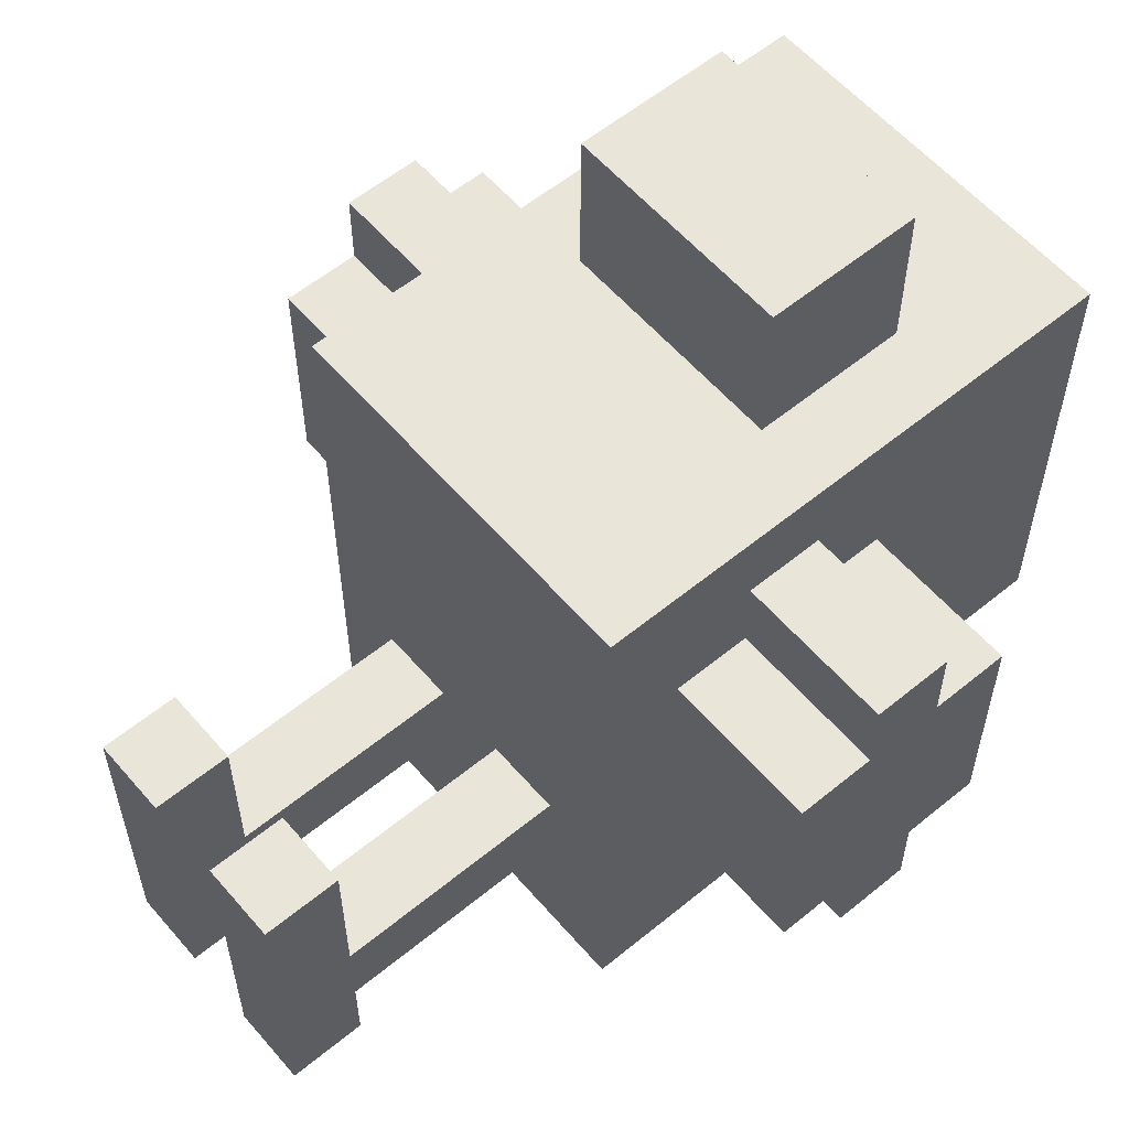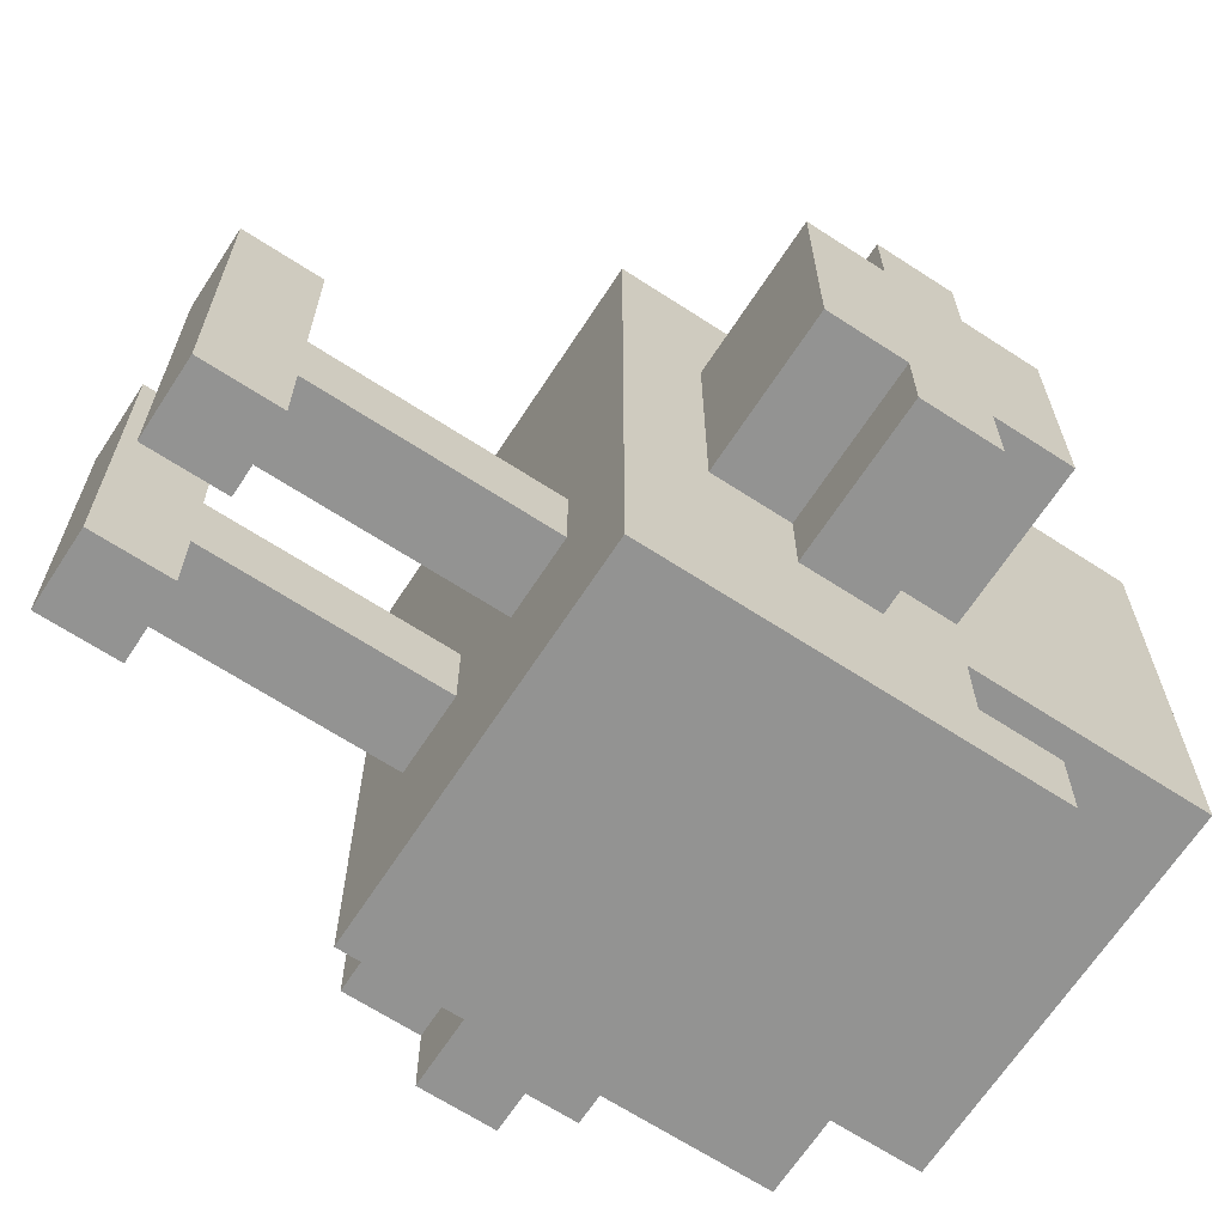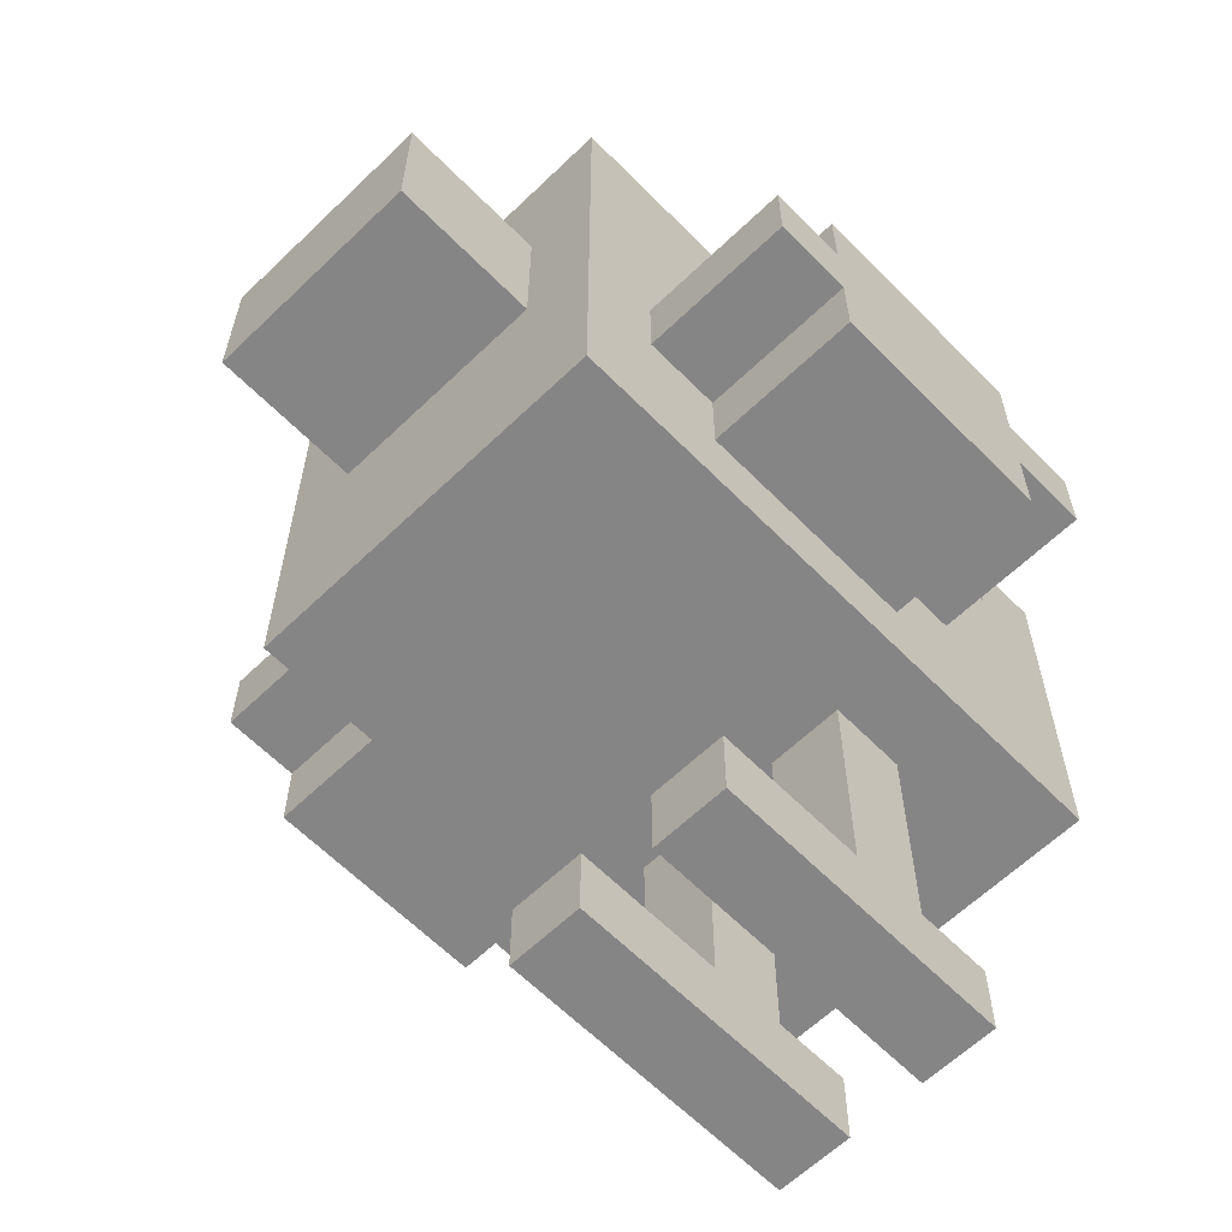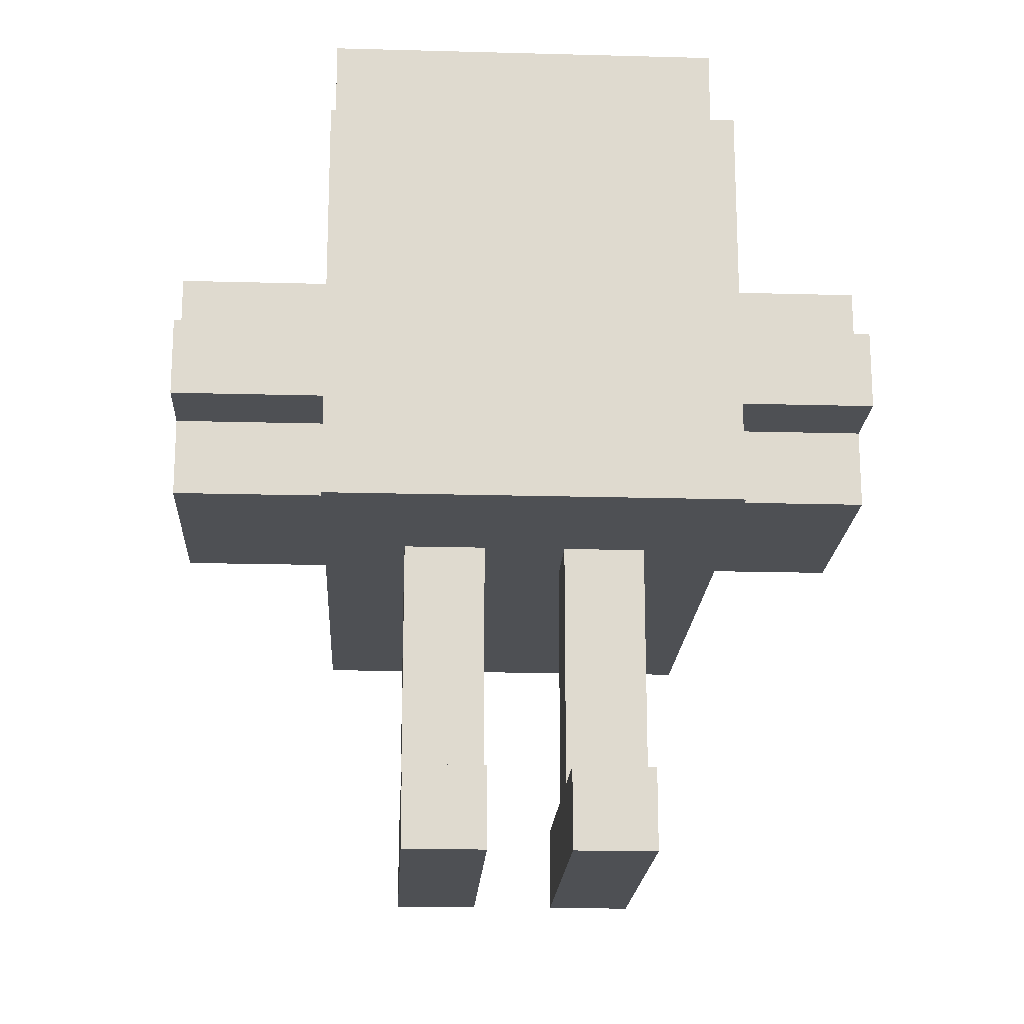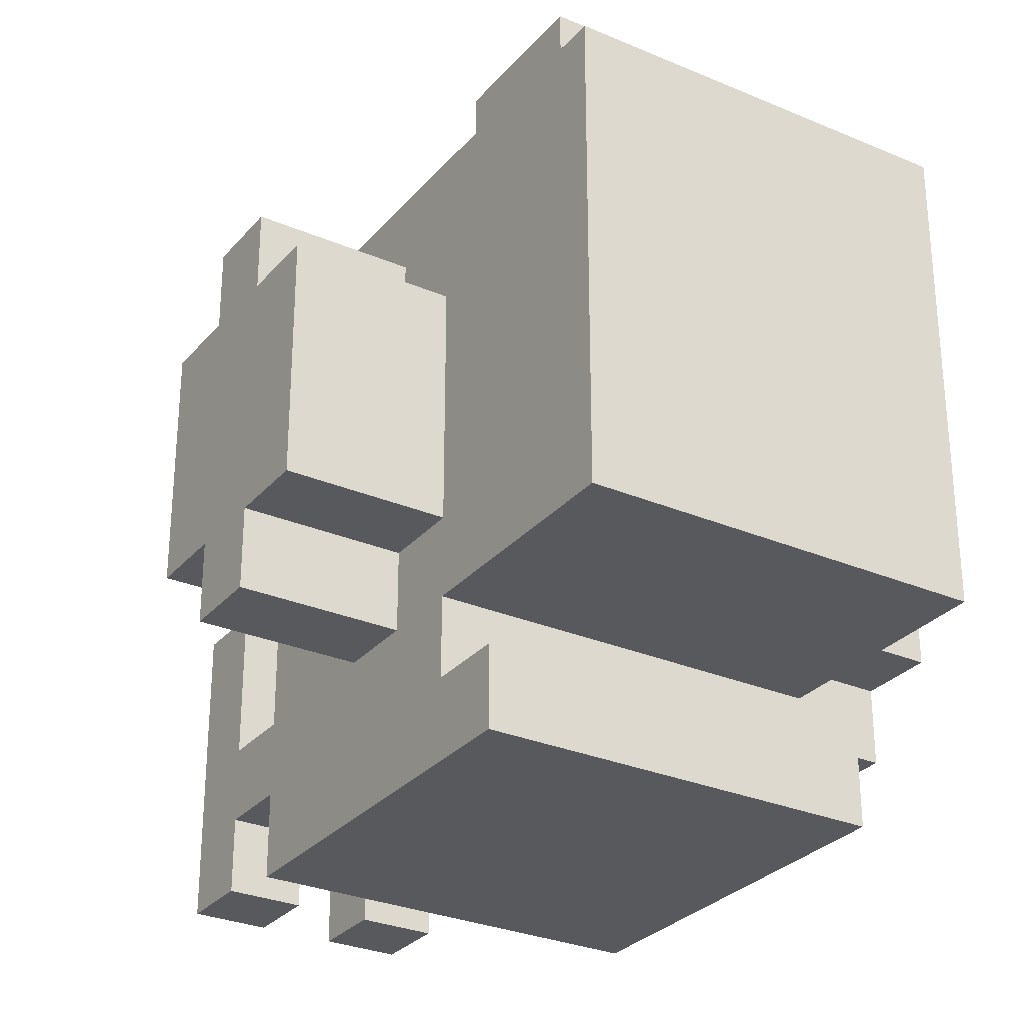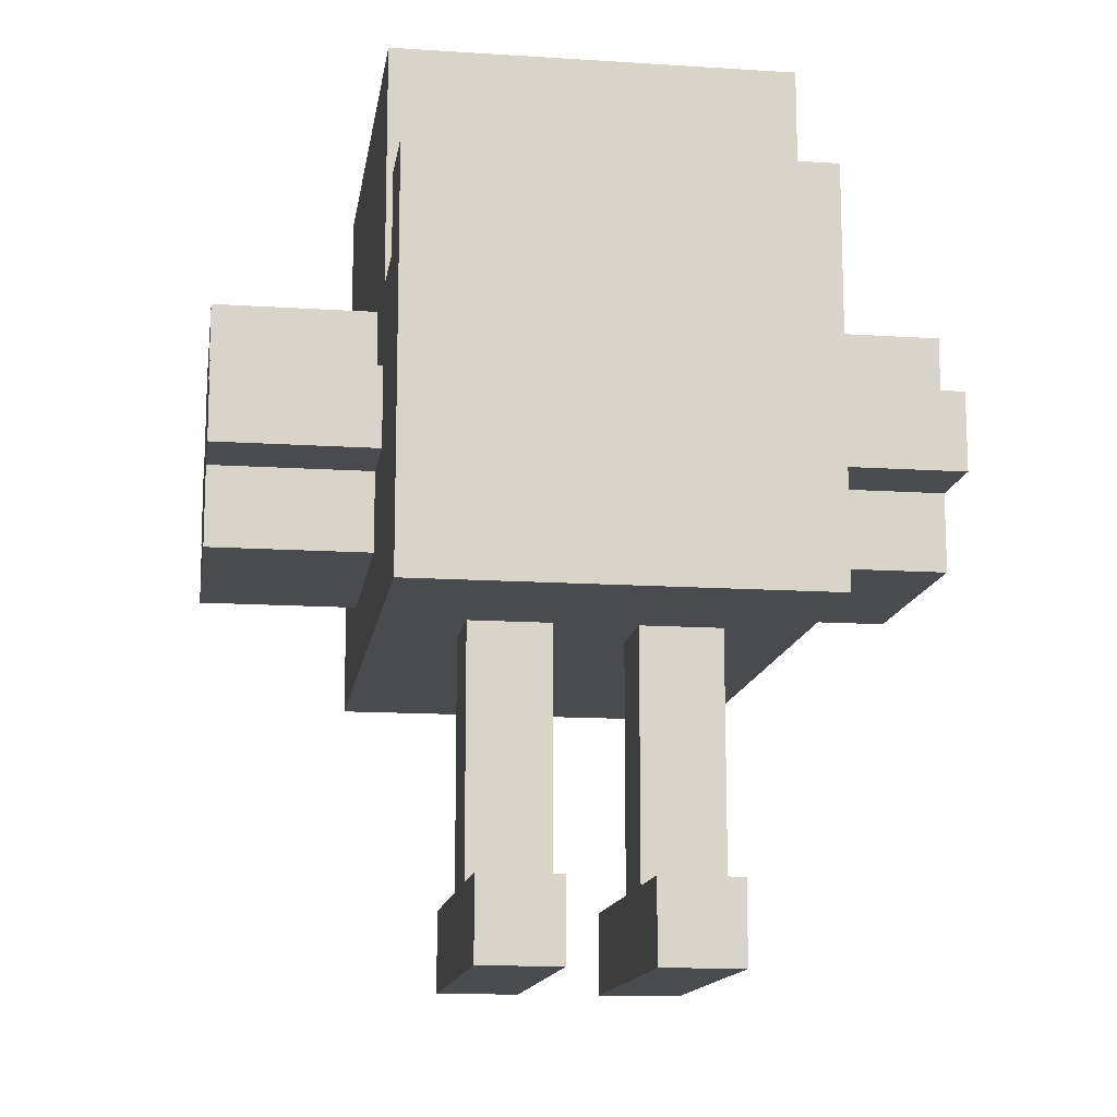
<metadata>
{"format":"obj","ext":"obj","renderer":"f3d","projection":"perspective","resolution":1024,"background":"white","views":[{"elev":58.0,"azim":49.7,"up":"+Z"},{"elev":-66.7,"azim":56.9,"up":"+Z"},{"elev":-61.9,"azim":44.3,"up":"+Y"},{"elev":-18.8,"azim":177.0,"up":"+Y"},{"elev":-29.2,"azim":147.7,"up":"+Z"},{"elev":-13.7,"azim":171.7,"up":"+Y"}]}
</metadata>
<code>
o
v -0.4 0.5 0.1
v -0.4 0.5 -0.2
v -0.4 0.6 0.2
v -0.4 0.6 0.1
v -0.4 0.6 -0.2
v -0.4 0.6 -0.3
v -0.4 0.7 0.2
v -0.4 0.7 0.1
v -0.4 0.7 -0.2
v -0.4 0.7 -0.3
v -0.4 0.8 0.1
v -0.4 0.8 -0.2
v -0.2 0.4 0.3
v -0.2 0.4 -0.5
v -0.2 0.5 0.1
v -0.2 0.5 -0.2
v -0.2 0.6 0.2
v -0.2 0.6 0.1
v -0.2 0.6 -0.2
v -0.2 0.6 -0.3
v -0.2 0.7 0.2
v -0.2 0.7 0.1
v -0.2 0.7 -0.2
v -0.2 0.7 -0.3
v -0.2 0.8 0.1
v -0.2 0.8 -0.2
v -0.2 0.8 -0.3
v -0.2 0.8 -0.4
v -0.2 0.9 0.2
v -0.2 0.9 0.1
v -0.2 0.9 -0.4
v -0.2 0.9 -0.5
v -0.2 1 0.2
v -0.2 1 0.1
v -0.2 1.1 0.3
v -0.2 1.1 -0.3
v -0.1 0 0
v -0.1 0 -0.4
v -0.1 0.1 0
v -0.1 0.1 -0.2
v -0.1 0.1 -0.3
v -0.1 0.1 -0.4
v -0.1 0.4 -0.2
v -0.1 0.4 -0.3
v -0.1 0.7 0.5
v -0.1 0.7 0.3
v -0.1 0.9 0.5
v -0.1 0.9 0.3
v 0.1 0 0
v 0.1 0 -0.4
v 0.1 0.1 0
v 0.1 0.1 -0.2
v 0.1 0.1 -0.3
v 0.1 0.1 -0.4
v 0.1 0.4 -0.2
v 0.1 0.4 -0.3
v 0 0 0
v 0 0 -0.4
v 0 0.1 0
v 0 0.1 -0.2
v 0 0.1 -0.3
v 0 0.1 -0.4
v 0 0.4 -0.2
v 0 0.4 -0.3
v 0.2 0 0
v 0.2 0 -0.4
v 0.2 0.1 0
v 0.2 0.1 -0.2
v 0.2 0.1 -0.3
v 0.2 0.1 -0.4
v 0.2 0.4 -0.2
v 0.2 0.4 -0.3
v 0.2 0.7 0.5
v 0.2 0.7 0.3
v 0.2 0.9 0.5
v 0.2 0.9 0.3
v 0.3 0.4 0.3
v 0.3 0.4 -0.5
v 0.3 0.5 0.1
v 0.3 0.5 -0.2
v 0.3 0.6 0.2
v 0.3 0.6 0.1
v 0.3 0.6 -0.2
v 0.3 0.6 -0.3
v 0.3 0.7 0.2
v 0.3 0.7 0.1
v 0.3 0.7 -0.2
v 0.3 0.7 -0.3
v 0.3 0.8 0.1
v 0.3 0.8 -0.2
v 0.3 0.8 -0.3
v 0.3 0.8 -0.4
v 0.3 0.9 0.2
v 0.3 0.9 0.1
v 0.3 0.9 -0.4
v 0.3 0.9 -0.5
v 0.3 1 0.2
v 0.3 1 0.1
v 0.3 1.1 0.3
v 0.3 1.1 -0.3
v 0.5 0.5 0.1
v 0.5 0.5 -0.2
v 0.5 0.6 0.2
v 0.5 0.6 0.1
v 0.5 0.6 -0.2
v 0.5 0.6 -0.3
v 0.5 0.7 0.2
v 0.5 0.7 0.1
v 0.5 0.7 -0.2
v 0.5 0.7 -0.3
v 0.5 0.8 0.1
v 0.5 0.8 -0.2
v -0.1 0.7 0.5
v -0.1 0.9 0.5
v 0.2 0.7 0.5
v 0.2 0.9 0.5
v -0.2 0.4 0.3
v -0.2 1.1 0.3
v -0.1 0.7 0.3
v -0.1 0.9 0.3
v 0.2 0.7 0.3
v 0.2 0.9 0.3
v 0.3 0.4 0.3
v 0.3 1.1 0.3
v -0.4 0.6 0.2
v -0.4 0.7 0.2
v -0.2 0.6 0.2
v -0.2 0.7 0.2
v 0.3 0.6 0.2
v 0.3 0.7 0.2
v 0.5 0.6 0.2
v 0.5 0.7 0.2
v -0.4 0.5 0.1
v -0.4 0.6 0.1
v -0.4 0.7 0.1
v -0.4 0.8 0.1
v -0.2 0.5 0.1
v -0.2 0.6 0.1
v -0.2 0.7 0.1
v -0.2 0.8 0.1
v 0.3 0.5 0.1
v 0.3 0.6 0.1
v 0.3 0.7 0.1
v 0.3 0.8 0.1
v 0.5 0.5 0.1
v 0.5 0.6 0.1
v 0.5 0.7 0.1
v 0.5 0.8 0.1
v -0.1 0 0
v -0.1 0.1 0
v 0 0 0
v 0 0.1 0
v 0.1 0 0
v 0.1 0.1 0
v 0.2 0 0
v 0.2 0.1 0
v -0.1 0.1 -0.2
v -0.1 0.4 -0.2
v 0 0.1 -0.2
v 0 0.4 -0.2
v 0.1 0.1 -0.2
v 0.1 0.4 -0.2
v 0.2 0.1 -0.2
v 0.2 0.4 -0.2
v -0.2 0.8 -0.4
v -0.2 0.9 -0.4
v 0.3 0.8 -0.4
v 0.3 0.9 -0.4
v -0.4 0.5 -0.2
v -0.4 0.6 -0.2
v -0.4 0.7 -0.2
v -0.4 0.8 -0.2
v -0.2 0.5 -0.2
v -0.2 0.6 -0.2
v -0.2 0.7 -0.2
v -0.2 0.8 -0.2
v 0.3 0.5 -0.2
v 0.3 0.6 -0.2
v 0.3 0.7 -0.2
v 0.3 0.8 -0.2
v 0.5 0.5 -0.2
v 0.5 0.6 -0.2
v 0.5 0.7 -0.2
v 0.5 0.8 -0.2
v -0.4 0.6 -0.3
v -0.4 0.7 -0.3
v -0.2 0.6 -0.3
v -0.2 0.7 -0.3
v -0.2 0.8 -0.3
v -0.2 1.1 -0.3
v -0.1 0.1 -0.3
v -0.1 0.4 -0.3
v 0 0.1 -0.3
v 0 0.4 -0.3
v 0.1 0.1 -0.3
v 0.1 0.4 -0.3
v 0.2 0.1 -0.3
v 0.2 0.4 -0.3
v 0.3 0.6 -0.3
v 0.3 0.7 -0.3
v 0.3 0.8 -0.3
v 0.3 1.1 -0.3
v 0.5 0.6 -0.3
v 0.5 0.7 -0.3
v -0.1 0 -0.4
v -0.1 0.1 -0.4
v 0 0 -0.4
v 0 0.1 -0.4
v 0.1 0 -0.4
v 0.1 0.1 -0.4
v 0.2 0 -0.4
v 0.2 0.1 -0.4
v -0.2 0.4 -0.5
v -0.2 0.9 -0.5
v 0.3 0.4 -0.5
v 0.3 0.9 -0.5
v -0.1 0 0
v 0 0 0
v 0.1 0 0
v 0.2 0 0
v -0.1 0 -0.4
v 0 0 -0.4
v 0.1 0 -0.4
v 0.2 0 -0.4
v -0.2 0.4 0.3
v 0.3 0.4 0.3
v -0.1 0.4 -0.2
v 0 0.4 -0.2
v 0.1 0.4 -0.2
v 0.2 0.4 -0.2
v -0.1 0.4 -0.3
v 0 0.4 -0.3
v 0.1 0.4 -0.3
v 0.2 0.4 -0.3
v -0.2 0.4 -0.5
v 0.3 0.4 -0.5
v -0.4 0.5 0.1
v -0.2 0.5 0.1
v 0.3 0.5 0.1
v 0.5 0.5 0.1
v -0.4 0.5 -0.2
v -0.2 0.5 -0.2
v 0.3 0.5 -0.2
v 0.5 0.5 -0.2
v -0.4 0.6 0.2
v -0.2 0.6 0.2
v 0.3 0.6 0.2
v 0.5 0.6 0.2
v -0.4 0.6 0.1
v -0.2 0.6 0.1
v 0.3 0.6 0.1
v 0.5 0.6 0.1
v -0.4 0.6 -0.2
v -0.2 0.6 -0.2
v 0.3 0.6 -0.2
v 0.5 0.6 -0.2
v -0.4 0.6 -0.3
v -0.2 0.6 -0.3
v 0.3 0.6 -0.3
v 0.5 0.6 -0.3
v -0.1 0.7 0.5
v 0.2 0.7 0.5
v -0.1 0.7 0.3
v 0.2 0.7 0.3
v -0.1 0.1 0
v 0 0.1 0
v 0.1 0.1 0
v 0.2 0.1 0
v -0.1 0.1 -0.2
v 0 0.1 -0.2
v 0.1 0.1 -0.2
v 0.2 0.1 -0.2
v -0.1 0.1 -0.3
v 0 0.1 -0.3
v 0.1 0.1 -0.3
v 0.2 0.1 -0.3
v -0.1 0.1 -0.4
v 0 0.1 -0.4
v 0.1 0.1 -0.4
v 0.2 0.1 -0.4
v -0.4 0.7 0.2
v -0.2 0.7 0.2
v 0.3 0.7 0.2
v 0.5 0.7 0.2
v -0.4 0.7 0.1
v -0.2 0.7 0.1
v 0.3 0.7 0.1
v 0.5 0.7 0.1
v -0.4 0.7 -0.2
v -0.2 0.7 -0.2
v 0.3 0.7 -0.2
v 0.5 0.7 -0.2
v -0.4 0.7 -0.3
v -0.2 0.7 -0.3
v 0.3 0.7 -0.3
v 0.5 0.7 -0.3
v -0.4 0.8 0.1
v -0.2 0.8 0.1
v 0.3 0.8 0.1
v 0.5 0.8 0.1
v -0.4 0.8 -0.2
v -0.2 0.8 -0.2
v 0.3 0.8 -0.2
v 0.5 0.8 -0.2
v -0.2 0.8 -0.3
v 0.3 0.8 -0.3
v -0.2 0.8 -0.4
v 0.3 0.8 -0.4
v -0.1 0.9 0.5
v 0.2 0.9 0.5
v -0.1 0.9 0.3
v 0.2 0.9 0.3
v -0.2 0.9 -0.4
v 0.3 0.9 -0.4
v -0.2 0.9 -0.5
v 0.3 0.9 -0.5
v -0.2 1.1 0.3
v 0.3 1.1 0.3
v -0.2 1.1 -0.3
v 0.3 1.1 -0.3
f 4 2 1
f 5 2 4
f 7 4 3
f 7 6 5
f 7 5 4
f 8 6 7
f 9 6 8
f 10 6 9
f 11 9 8
f 12 9 11
f 15 14 13
f 16 14 15
f 17 15 13
f 18 15 17
f 19 14 16
f 20 14 19
f 21 17 13
f 24 14 20
f 25 22 21
f 26 24 23
f 27 14 24
f 27 24 26
f 28 14 27
f 29 25 21
f 29 21 13
f 29 27 26
f 29 26 25
f 30 27 29
f 31 14 28
f 32 14 31
f 33 29 13
f 33 30 29
f 34 27 30
f 34 30 33
f 35 33 13
f 35 34 33
f 36 27 34
f 36 34 35
f 39 38 37
f 40 38 39
f 41 38 40
f 42 38 41
f 43 41 40
f 44 41 43
f 47 46 45
f 48 46 47
f 51 50 49
f 52 50 51
f 53 50 52
f 54 50 53
f 55 53 52
f 56 53 55
f 57 58 59
f 59 58 60
f 60 58 61
f 61 58 62
f 60 61 63
f 63 61 64
f 65 66 67
f 67 66 68
f 68 66 69
f 69 66 70
f 68 69 71
f 71 69 72
f 73 74 75
f 75 74 76
f 77 78 79
f 79 78 80
f 77 79 81
f 81 79 82
f 80 78 83
f 83 78 84
f 77 81 85
f 84 78 88
f 85 86 89
f 87 88 90
f 88 78 91
f 90 88 91
f 91 78 92
f 85 89 93
f 77 85 93
f 90 91 93
f 89 90 93
f 93 91 94
f 92 78 95
f 95 78 96
f 77 93 97
f 93 94 97
f 94 91 98
f 97 94 98
f 77 97 99
f 97 98 99
f 98 91 100
f 99 98 100
f 101 102 104
f 104 102 105
f 103 104 107
f 105 106 107
f 104 105 107
f 107 106 108
f 108 106 109
f 109 106 110
f 108 109 111
f 111 109 112
f 115 114 113
f 116 114 115
f 119 118 117
f 120 118 119
f 121 119 117
f 122 118 120
f 123 121 117
f 123 122 121
f 124 118 122
f 124 122 123
f 127 126 125
f 128 126 127
f 131 130 129
f 132 130 131
f 137 134 133
f 138 134 137
f 139 136 135
f 140 136 139
f 145 142 141
f 146 142 145
f 147 144 143
f 148 144 147
f 151 150 149
f 152 150 151
f 155 154 153
f 156 154 155
f 159 158 157
f 160 158 159
f 163 162 161
f 164 162 163
f 167 166 165
f 168 166 167
f 169 170 173
f 173 170 174
f 171 172 175
f 175 172 176
f 177 178 181
f 181 178 182
f 179 180 183
f 183 180 184
f 185 186 187
f 187 186 188
f 191 192 193
f 193 192 194
f 195 196 197
f 197 196 198
f 189 190 201
f 201 190 202
f 199 200 203
f 203 200 204
f 205 206 207
f 207 206 208
f 209 210 211
f 211 210 212
f 213 214 215
f 215 214 216
f 221 218 217
f 222 218 221
f 223 220 219
f 224 220 223
f 227 226 225
f 228 226 227
f 229 226 228
f 230 226 229
f 231 227 225
f 232 229 228
f 233 229 232
f 234 226 230
f 235 233 232
f 235 234 233
f 235 231 225
f 235 232 231
f 236 226 234
f 236 234 235
f 241 238 237
f 242 238 241
f 243 240 239
f 244 240 243
f 249 246 245
f 250 246 249
f 251 248 247
f 252 248 251
f 257 254 253
f 258 254 257
f 259 256 255
f 260 256 259
f 263 262 261
f 264 262 263
f 265 266 269
f 269 266 270
f 267 268 271
f 271 268 272
f 273 274 277
f 277 274 278
f 275 276 279
f 279 276 280
f 281 282 285
f 285 282 286
f 283 284 287
f 287 284 288
f 289 290 293
f 293 290 294
f 291 292 295
f 295 292 296
f 297 298 301
f 301 298 302
f 299 300 303
f 303 300 304
f 305 306 307
f 307 306 308
f 309 310 311
f 311 310 312
f 313 314 315
f 315 314 316
f 317 318 319
f 319 318 320

</code>
